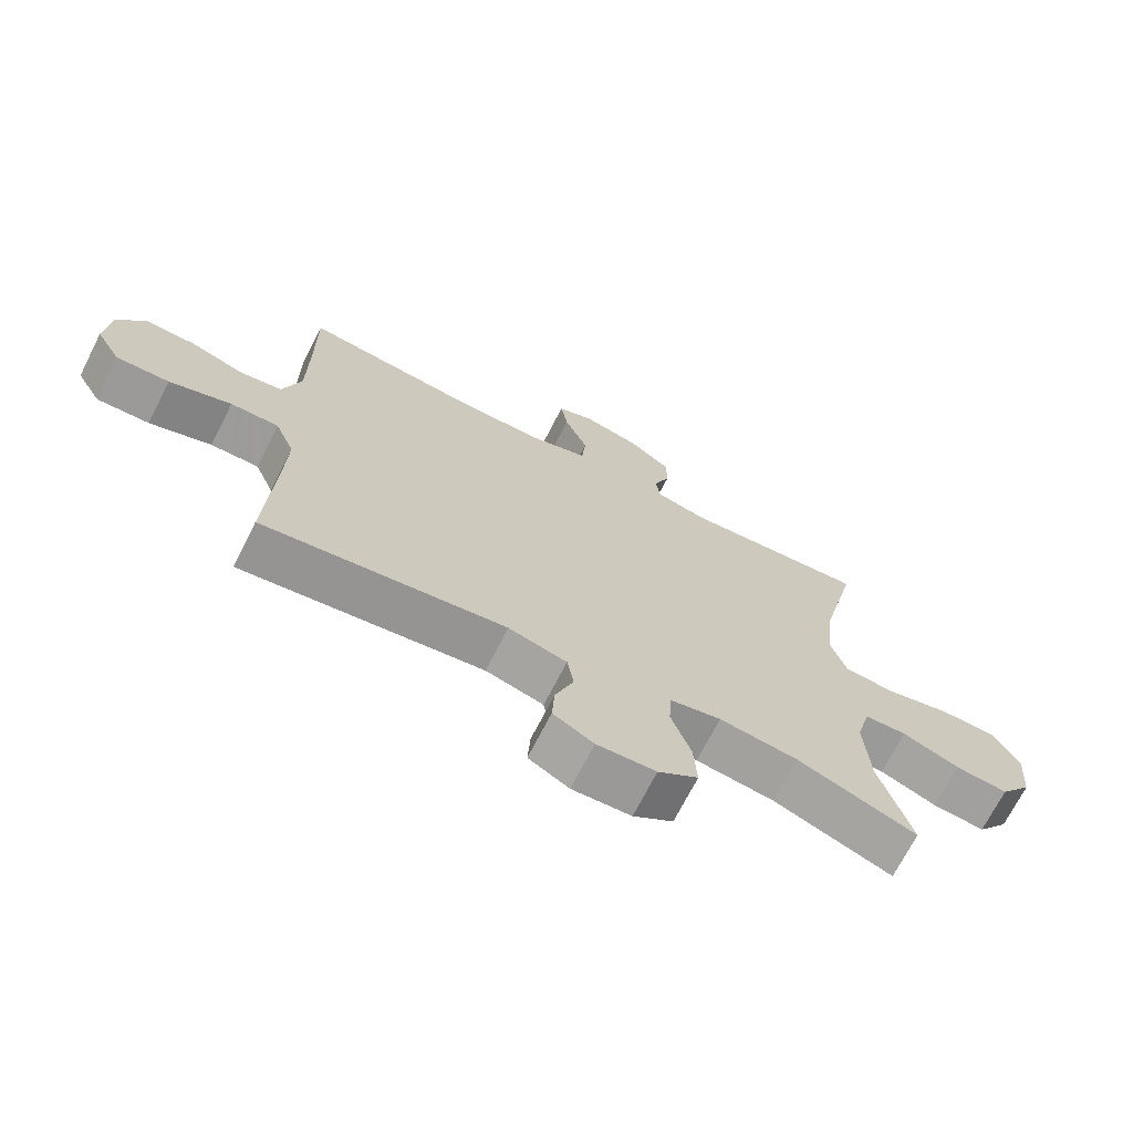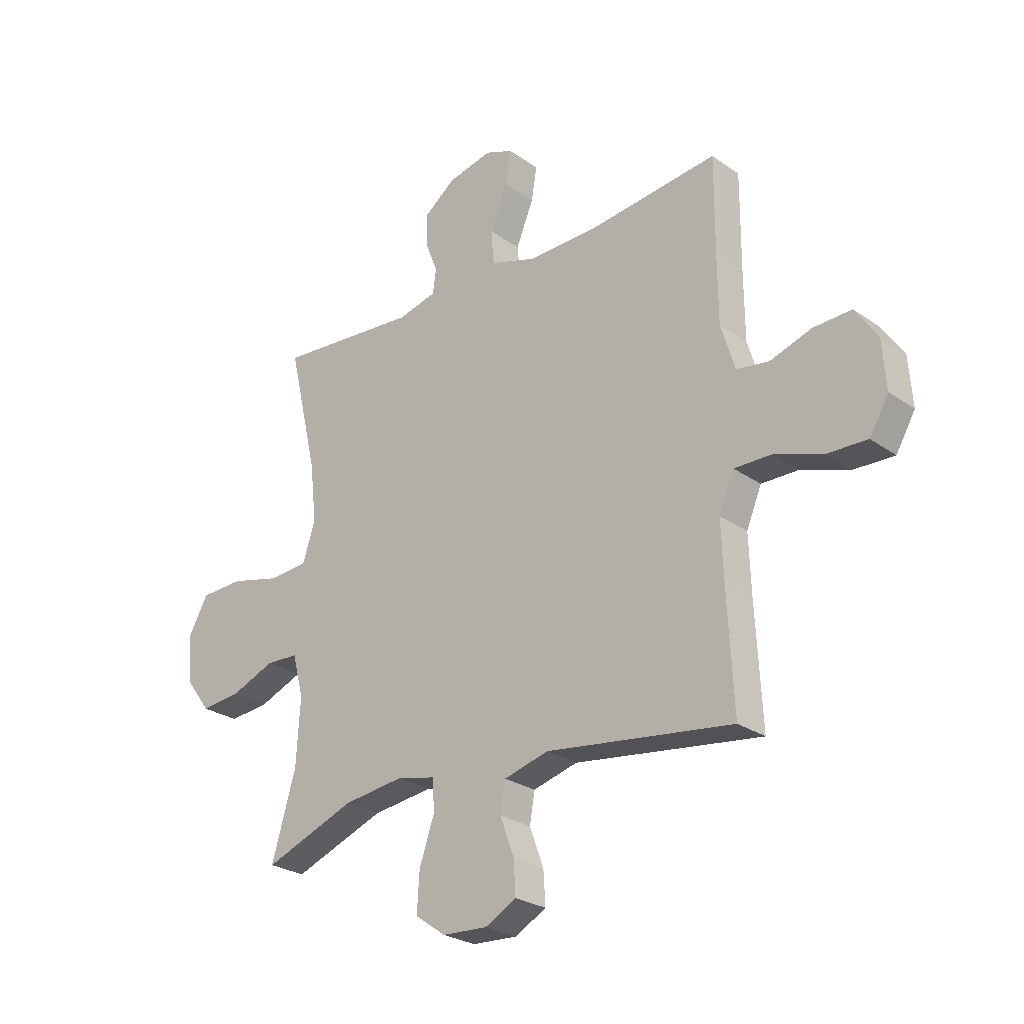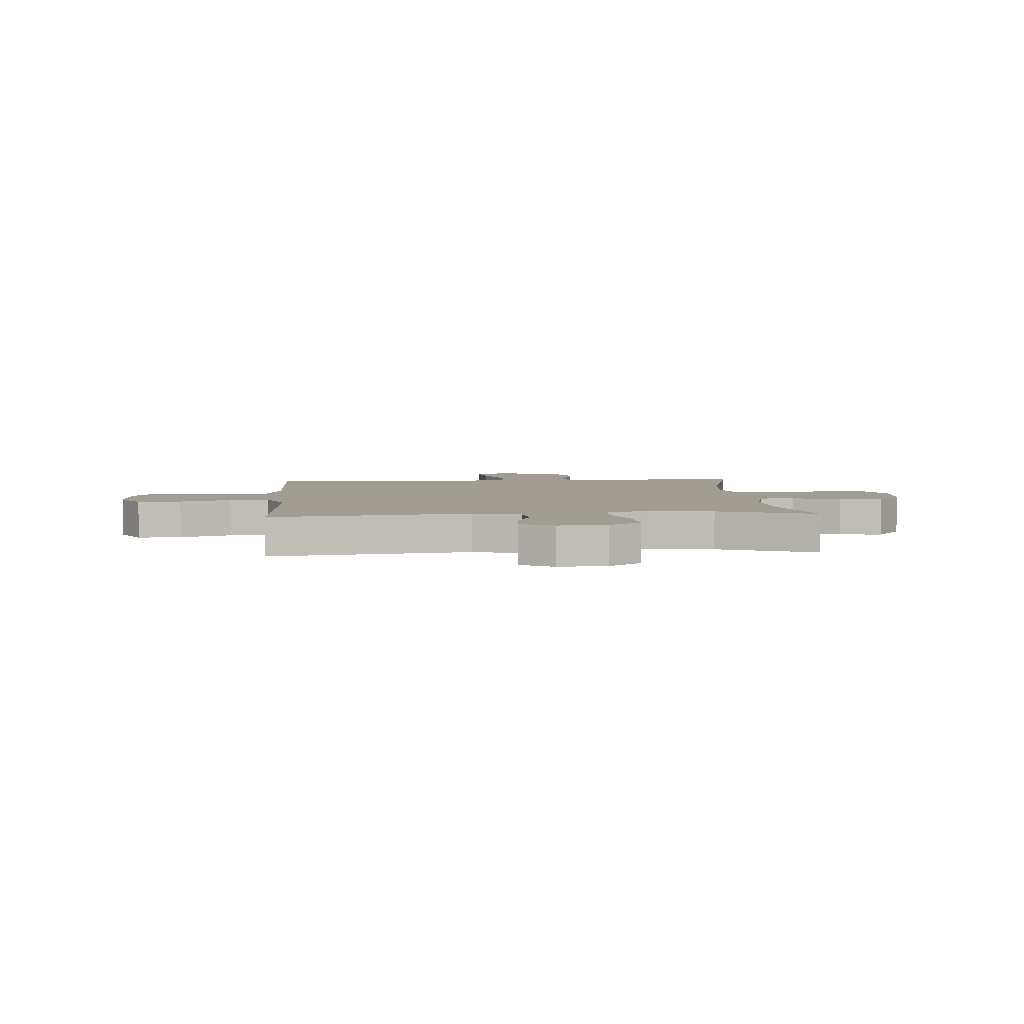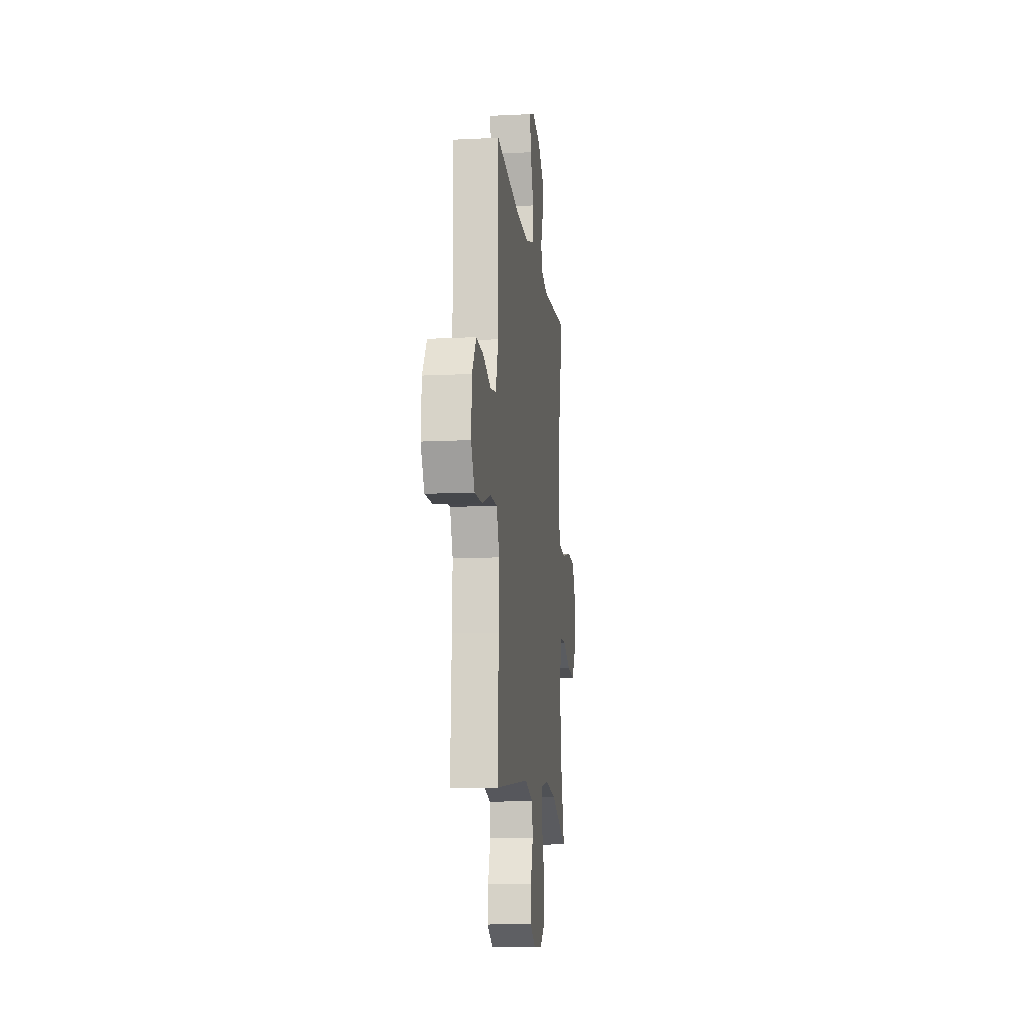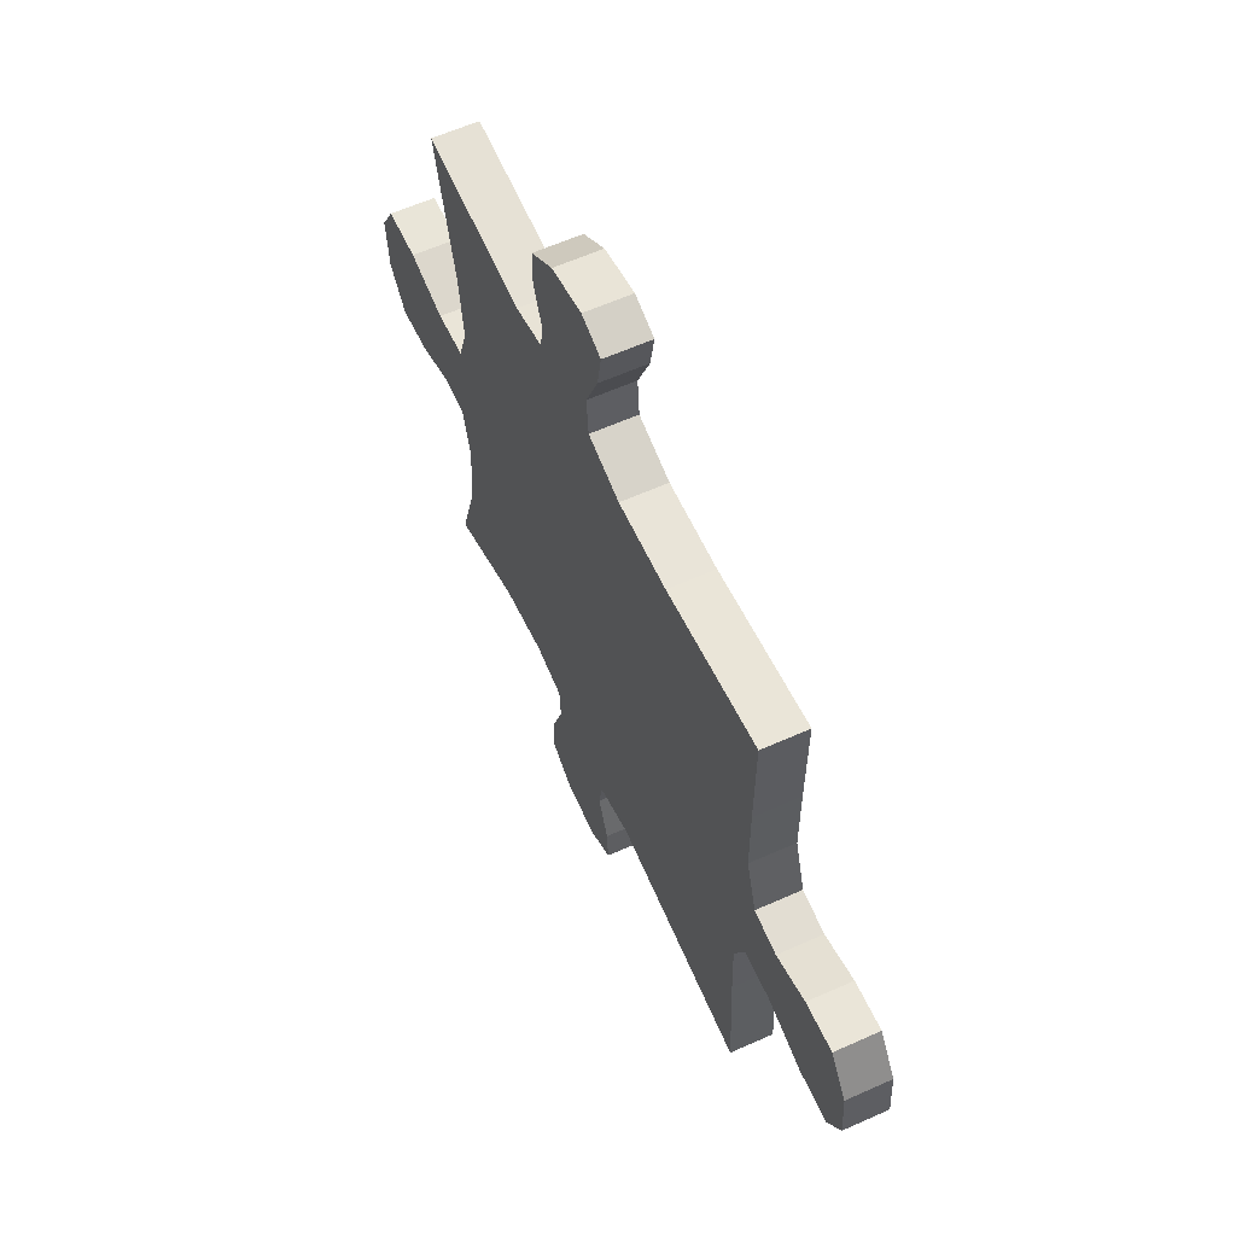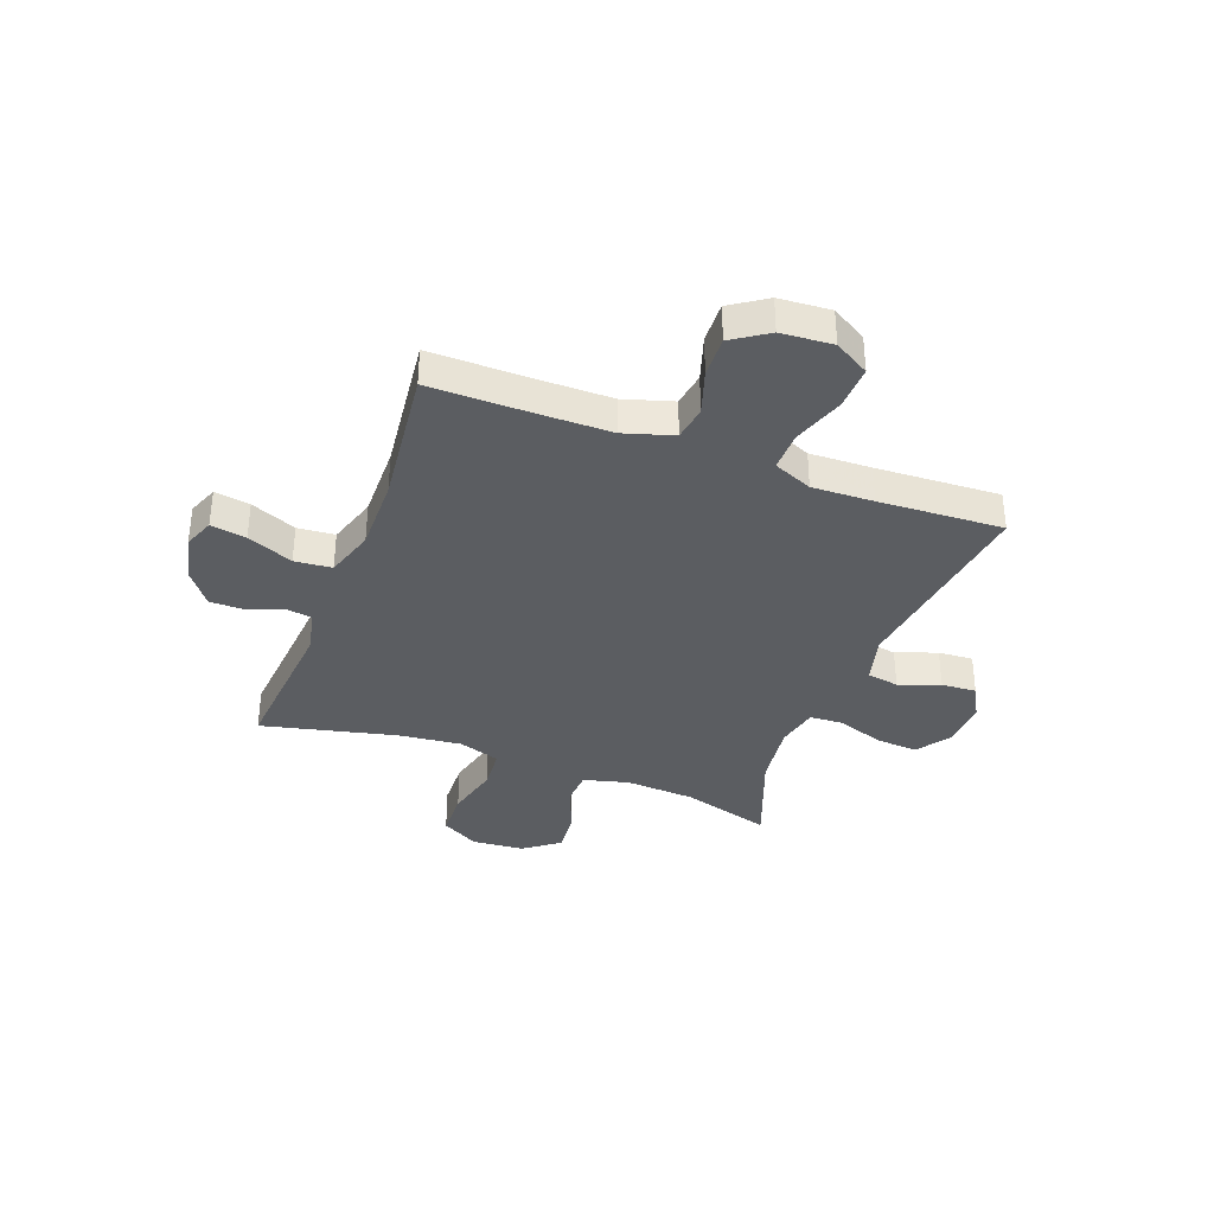
<metadata>
{"format":"obj","ext":"obj","renderer":"f3d","projection":"perspective","resolution":1024,"background":"white","views":[{"elev":-70.2,"azim":153.0,"up":"+Z"},{"elev":-26.1,"azim":42.1,"up":"+Z"},{"elev":4.6,"azim":175.9,"up":"+Y"},{"elev":-12.5,"azim":96.7,"up":"+Z"},{"elev":60.9,"azim":65.5,"up":"+Z"},{"elev":-36.2,"azim":69.4,"up":"+Y"}]}
</metadata>
<code>
v -0.5 0.07 0.5
v -0.216 0.07 0.476
v -0.138 0.07 0.495
v -0.131 0.07 0.543
v -0.156 0.07 0.607
v -0.156 0.07 0.671
v -0.093 0.07 0.719
v -0.005 0.07 0.739
v 0.051 0.07 0.717
v 0.04 0.07 0.651
v 0.005 0.07 0.566
v 0.011 0.07 0.497
v 0.102 0.07 0.468
v 0.241 0.07 0.47
v 0.5 0.07 0.5
v 0.499 0.07 0.313
v 0.5 0.07 0.177
v 0.528 0.07 0.086
v 0.592 0.07 0.076
v 0.675 0.07 0.103
v 0.751 0.07 0.106
v 0.795 0.07 0.04
v 0.802 0.07 -0.056
v 0.764 0.07 -0.121
v 0.683 0.07 -0.118
v 0.588 0.07 -0.085
v 0.514 0.07 -0.084
v 0.484 0.07 -0.156
v 0.488 0.07 -0.27
v 0.5 0.07 -0.5
v 0.129 0.07 -0.45
v 0.04 0.07 -0.474
v 0.03 0.07 -0.533
v 0.058 0.07 -0.609
v 0.062 0.07 -0.674
v 0 0.07 -0.708
v -0.09 0.07 -0.703
v -0.151 0.07 -0.66
v -0.146 0.07 -0.582
v -0.116 0.07 -0.495
v -0.12 0.07 -0.433
v -0.198 0.07 -0.416
v -0.318 0.07 -0.431
v -0.5 0.07 -0.5
v -0.452 0.07 -0.335
v -0.444 0.07 -0.204
v -0.466 0.07 -0.12
v -0.531 0.07 -0.117
v -0.618 0.07 -0.152
v -0.699 0.07 -0.16
v -0.748 0.07 -0.095
v -0.756 0.07 0.002
v -0.717 0.07 0.072
v -0.631 0.07 0.075
v -0.53 0.07 0.05
v -0.453 0.07 0.056
v -0.428 0.07 0.133
v -0.441 0.07 0.25
v -0.5 0 0.5
v -0.216 0 0.476
v -0.138 0 0.495
v -0.131 0 0.543
v -0.156 0 0.607
v -0.156 0 0.671
v -0.093 0 0.719
v -0.005 0 0.739
v 0.051 0 0.717
v 0.04 0 0.651
v 0.005 0 0.566
v 0.011 0 0.497
v 0.102 0 0.468
v 0.241 0 0.47
v 0.5 0 0.5
v 0.499 0 0.313
v 0.5 0 0.177
v 0.528 0 0.086
v 0.592 0 0.076
v 0.675 0 0.103
v 0.751 0 0.106
v 0.795 0 0.04
v 0.802 0 -0.056
v 0.764 0 -0.121
v 0.683 0 -0.118
v 0.588 0 -0.085
v 0.514 0 -0.084
v 0.484 0 -0.156
v 0.488 0 -0.27
v 0.5 0 -0.5
v 0.129 0 -0.45
v 0.04 0 -0.474
v 0.03 0 -0.533
v 0.058 0 -0.609
v 0.062 0 -0.674
v 0 0 -0.708
v -0.09 0 -0.703
v -0.151 0 -0.66
v -0.146 0 -0.582
v -0.116 0 -0.495
v -0.12 0 -0.433
v -0.198 0 -0.416
v -0.318 0 -0.431
v -0.5 0 -0.5
v -0.452 0 -0.335
v -0.444 0 -0.204
v -0.466 0 -0.12
v -0.531 0 -0.117
v -0.618 0 -0.152
v -0.699 0 -0.16
v -0.748 0 -0.095
v -0.756 0 0.002
v -0.717 0 0.072
v -0.631 0 0.075
v -0.53 0 0.05
v -0.453 0 0.056
v -0.428 0 0.133
v -0.441 0 0.25
f 52 53 54 55
f 52 55 56
f 51 52 56
f 48 49 50 51
f 47 48 51 56
f 46 47 56 57
f 43 44 45
f 42 43 45 46
f 41 42 46 57
f 37 38 39 40
f 37 40 41
f 36 37 41
f 33 34 35 36
f 32 33 36 41
f 31 32 41 57
f 29 30 31 57
f 23 24 25 26
f 23 26 27
f 22 23 27
f 19 20 21 22
f 18 19 22 27
f 17 18 27 28
f 14 15 16
f 13 14 16 17
f 12 13 17 28
f 8 9 10 11
f 6 7 8 11
f 4 5 6 11
f 3 4 11 12
f 2 3 12 28
f 58 1 2 28
f 28 29 57 58
f 113 112 111 110
f 114 113 110
f 114 110 109
f 109 108 107 106
f 114 109 106 105
f 115 114 105 104
f 103 102 101
f 104 103 101 100
f 115 104 100 99
f 98 97 96 95
f 99 98 95
f 99 95 94
f 94 93 92 91
f 99 94 91 90
f 115 99 90 89
f 115 89 88 87
f 84 83 82 81
f 85 84 81
f 85 81 80
f 80 79 78 77
f 85 80 77 76
f 86 85 76 75
f 74 73 72
f 75 74 72 71
f 86 75 71 70
f 69 68 67 66
f 69 66 65 64
f 69 64 63 62
f 70 69 62 61
f 86 70 61 60
f 86 60 59 116
f 116 115 87 86
f 1 59 60 2
f 2 60 61 3
f 3 61 62 4
f 4 62 63 5
f 5 63 64 6
f 6 64 65 7
f 7 65 66 8
f 8 66 67 9
f 9 67 68 10
f 10 68 69 11
f 11 69 70 12
f 12 70 71 13
f 13 71 72 14
f 14 72 73 15
f 15 73 74 16
f 16 74 75 17
f 17 75 76 18
f 18 76 77 19
f 19 77 78 20
f 20 78 79 21
f 21 79 80 22
f 22 80 81 23
f 23 81 82 24
f 24 82 83 25
f 25 83 84 26
f 26 84 85 27
f 27 85 86 28
f 28 86 87 29
f 29 87 88 30
f 30 88 89 31
f 31 89 90 32
f 32 90 91 33
f 33 91 92 34
f 34 92 93 35
f 35 93 94 36
f 36 94 95 37
f 37 95 96 38
f 38 96 97 39
f 39 97 98 40
f 40 98 99 41
f 41 99 100 42
f 42 100 101 43
f 43 101 102 44
f 44 102 103 45
f 45 103 104 46
f 46 104 105 47
f 47 105 106 48
f 48 106 107 49
f 49 107 108 50
f 50 108 109 51
f 51 109 110 52
f 52 110 111 53
f 53 111 112 54
f 54 112 113 55
f 55 113 114 56
f 56 114 115 57
f 57 115 116 58
f 58 116 59 1

</code>
